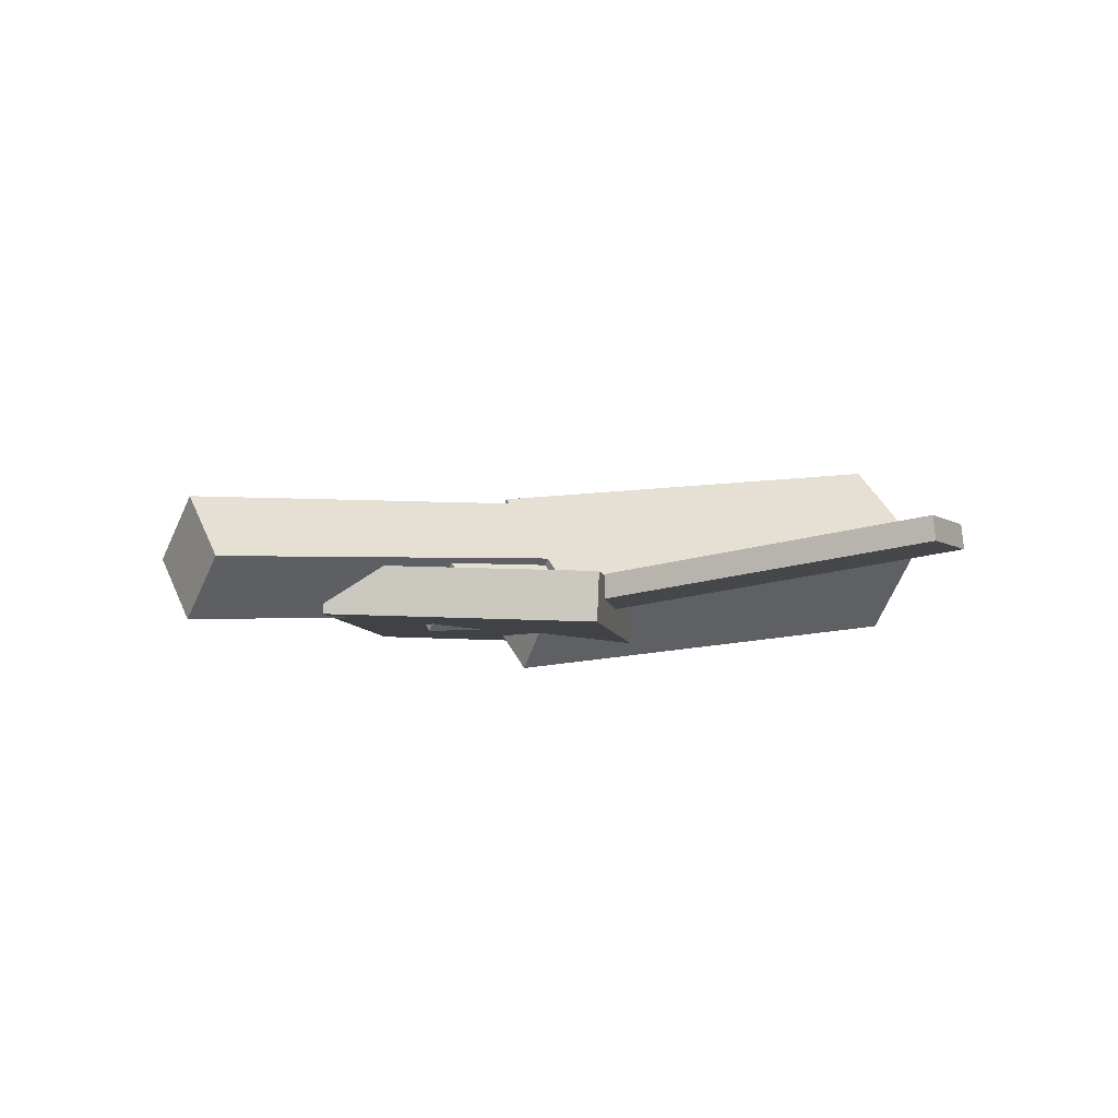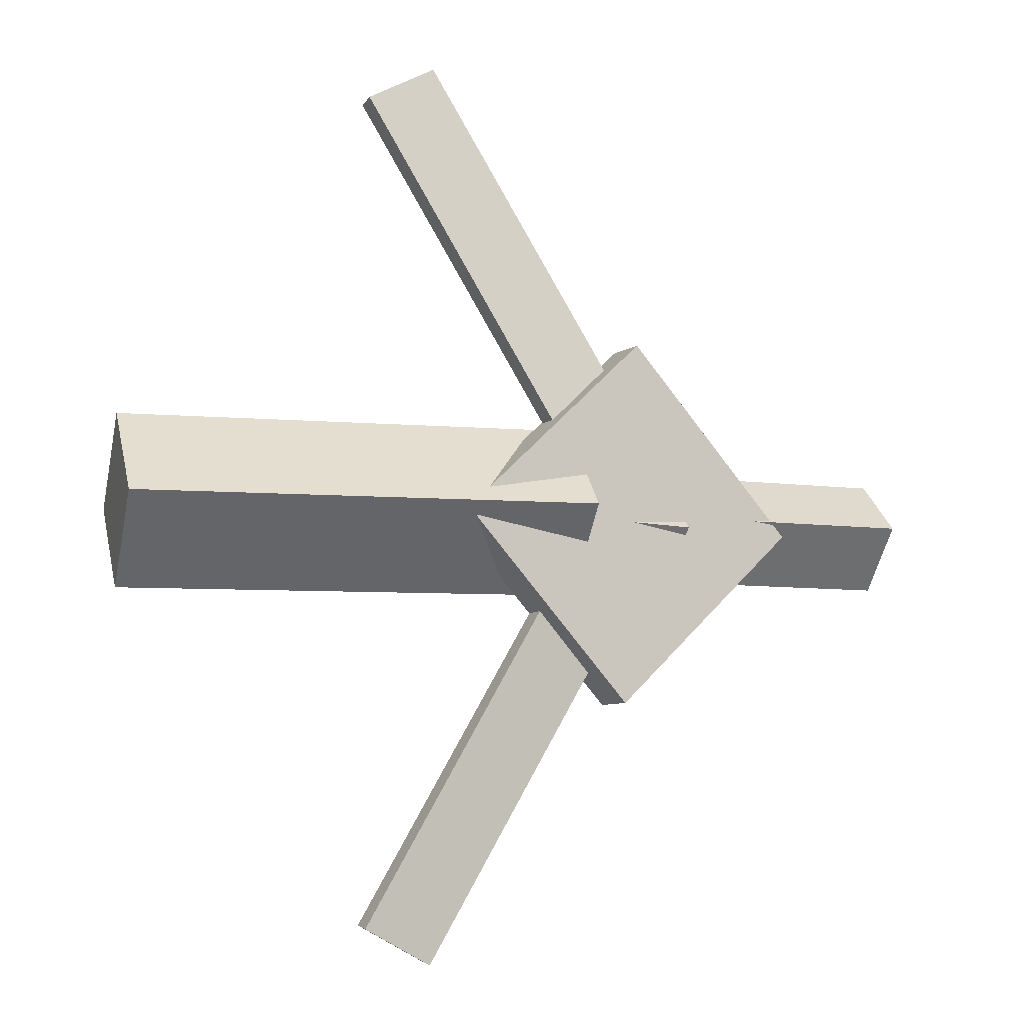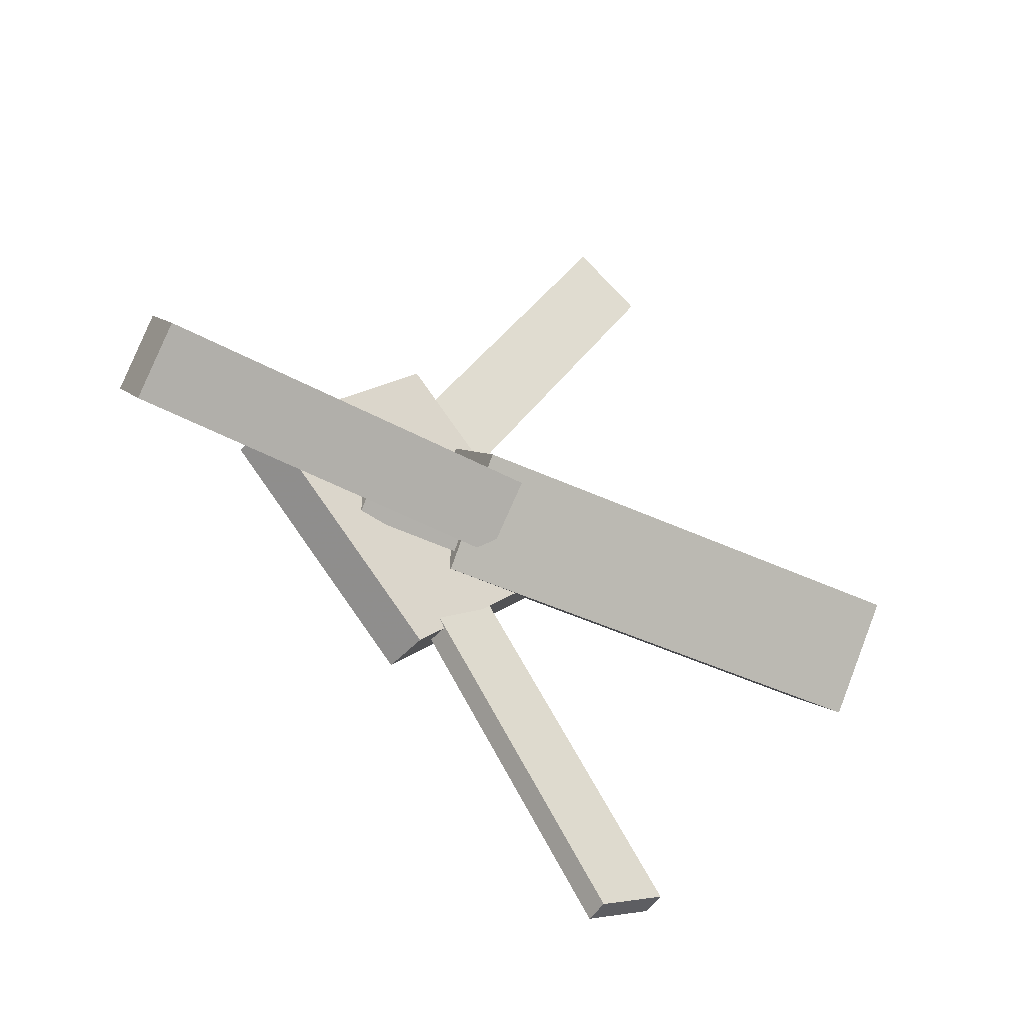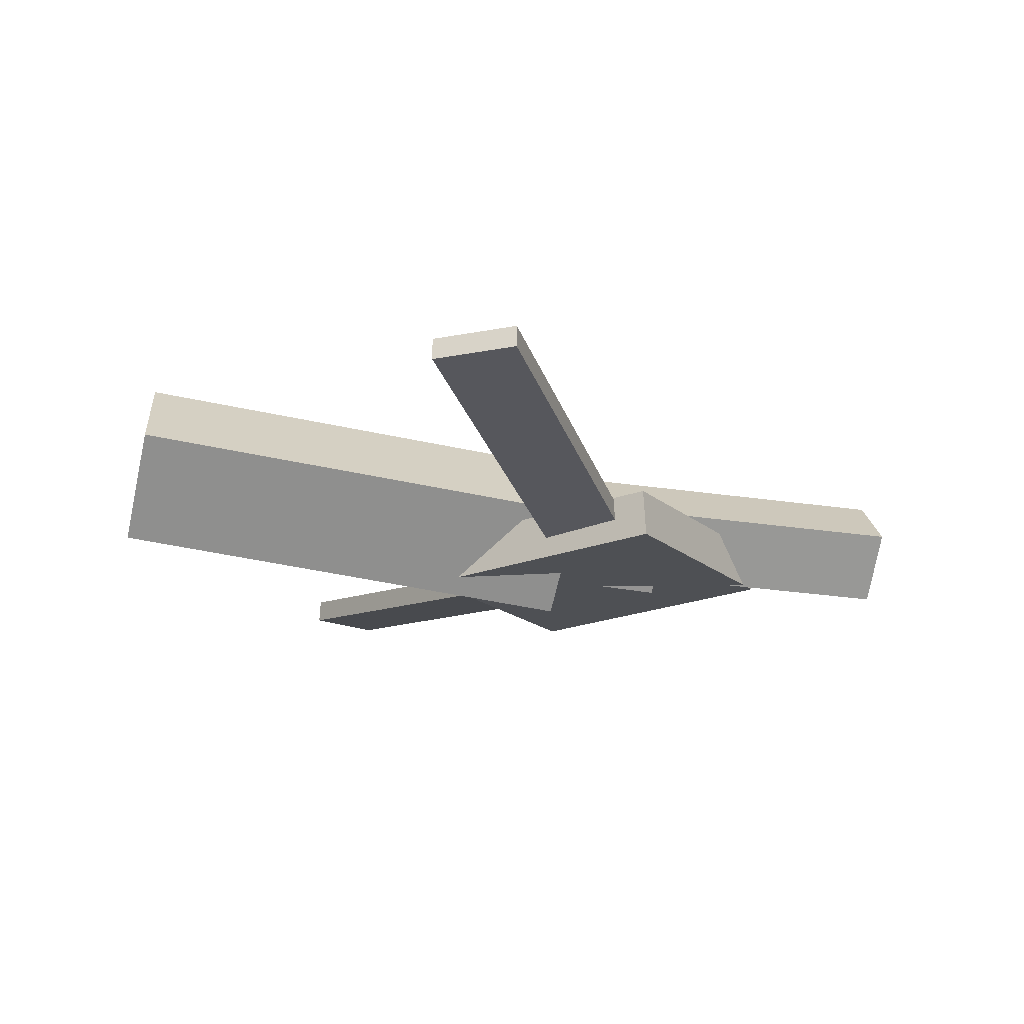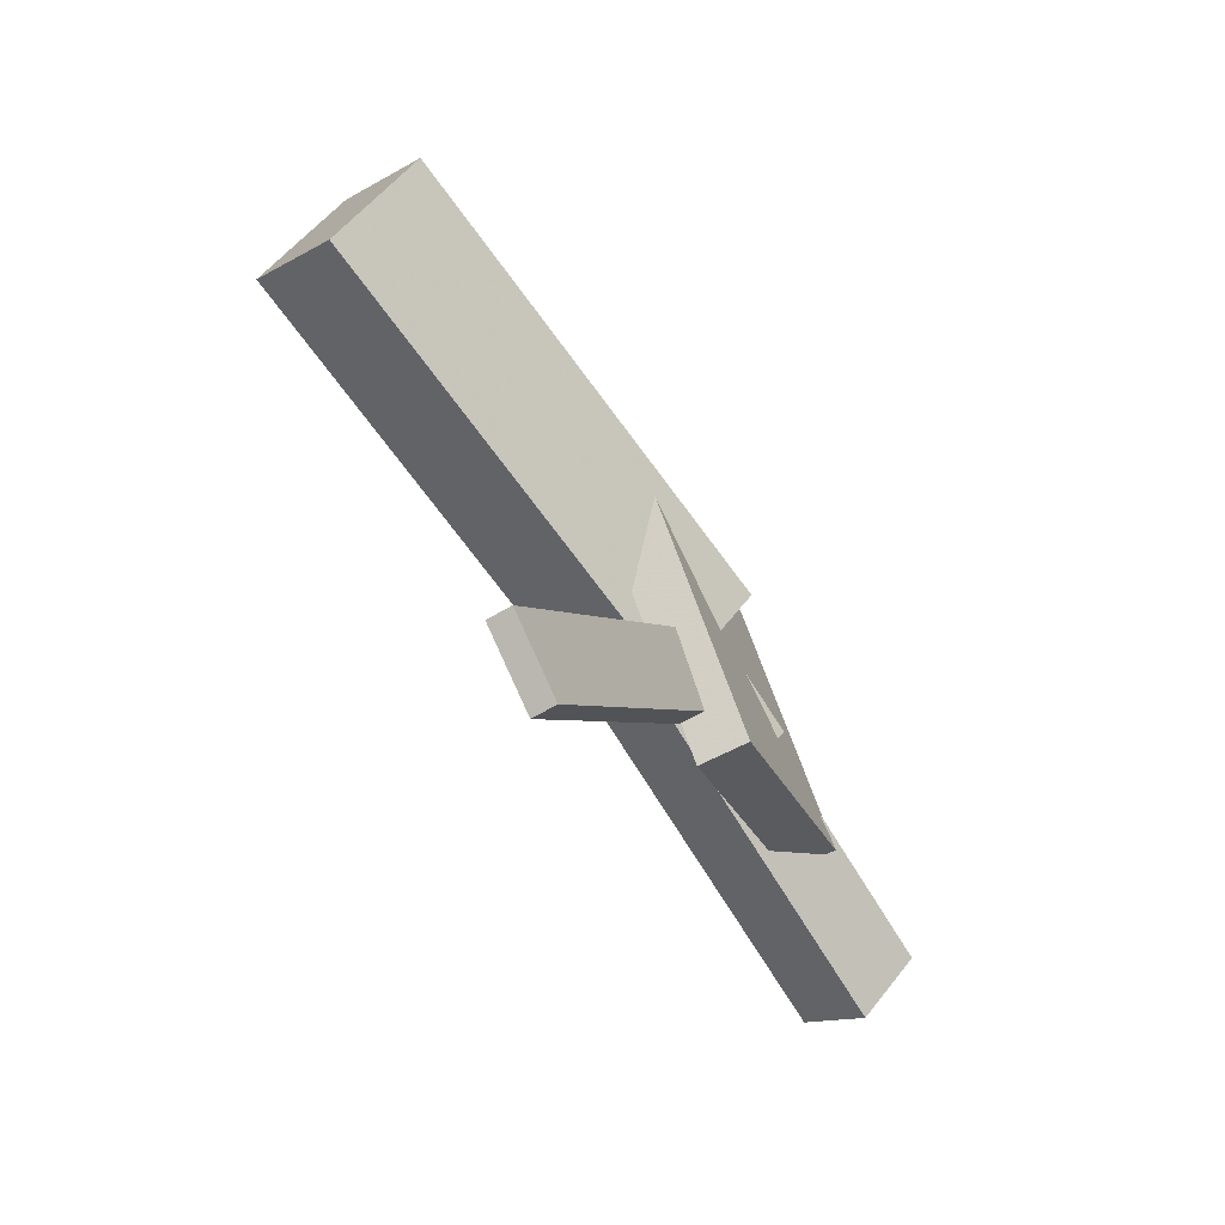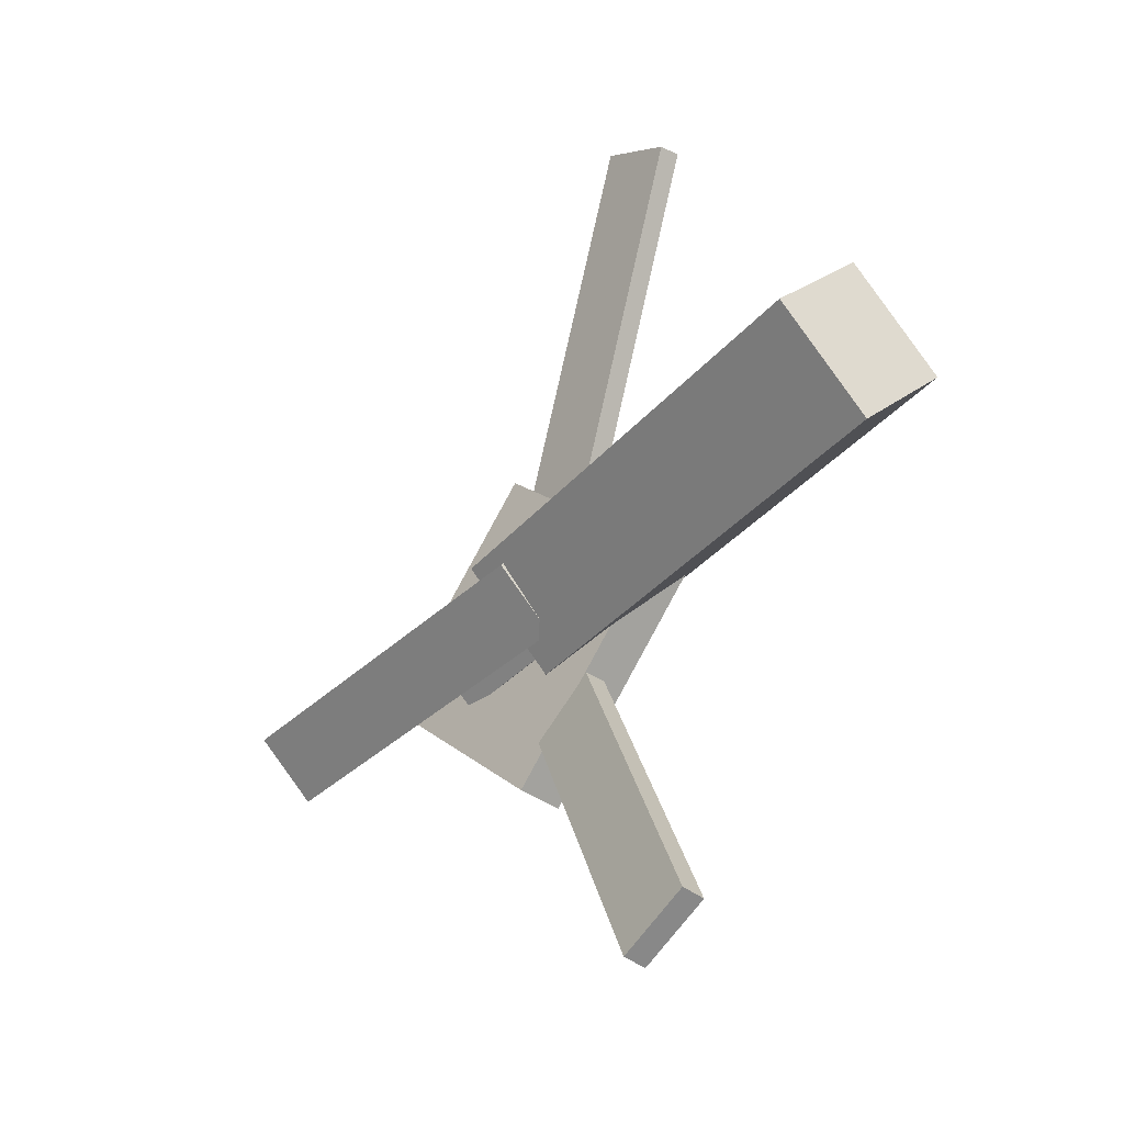
<metadata>
{"format":"obj","ext":"obj","renderer":"f3d","projection":"perspective","resolution":1024,"background":"white","views":[{"elev":-4.4,"azim":145.9,"up":"+Y"},{"elev":-7.7,"azim":-24.3,"up":"+Z"},{"elev":-43.7,"azim":144.9,"up":"+Z"},{"elev":-19.8,"azim":-12.0,"up":"+Y"},{"elev":-71.5,"azim":-60.5,"up":"+Z"},{"elev":-36.2,"azim":-131.2,"up":"+Z"}]}
</metadata>
<code>
v 0.03241 -0.06268 -0.0607
v 0.02406 -0.1268 0.003484
v -0.3211 -0.02099 -0.0651
v -0.3294 -0.08506 -0.0009117
v 0.0393 0.002642 0.005401
v 0.03094 -0.06143 0.06959
v -0.3142 0.04434 0.001005
v -0.3226 -0.01974 0.06519
f 1.0 7.0 5.0
f 1.0 3.0 7.0
f 1.0 4.0 3.0
f 1.0 2.0 4.0
f 3.0 8.0 7.0
f 3.0 4.0 8.0
f 5.0 7.0 8.0
f 5.0 8.0 6.0
f 1.0 5.0 6.0
f 1.0 6.0 2.0
f 2.0 6.0 8.0
f 2.0 8.0 4.0
v -0.08042 -0.0466 0.3542
v -0.07983 -0.03004 0.352
v -0.1348 -0.04855 0.3244
v -0.1342 -0.03199 0.3222
v 0.06996 -0.08726 0.08266
v 0.07055 -0.0707 0.08051
v 0.01555 -0.08921 0.05282
v 0.01614 -0.07265 0.05066
f 9.0 15.0 13.0
f 9.0 11.0 15.0
f 9.0 12.0 11.0
f 9.0 10.0 12.0
f 11.0 16.0 15.0
f 11.0 12.0 16.0
f 13.0 15.0 16.0
f 13.0 16.0 14.0
f 9.0 13.0 14.0
f 9.0 14.0 10.0
f 10.0 14.0 16.0
f 10.0 16.0 12.0
v -0.275 -0.08035 0.00857
v 0.1154 -0.1011 -0.006974
v -0.2712 -0.03703 0.04817
v 0.1192 -0.05774 0.03263
v -0.2747 -0.04143 -0.03404
v 0.1157 -0.06214 -0.04958
v -0.2708 0.001889 0.005564
v 0.1196 -0.01882 -0.00998
f 17.0 23.0 21.0
f 17.0 19.0 23.0
f 17.0 20.0 19.0
f 17.0 18.0 20.0
f 19.0 24.0 23.0
f 19.0 20.0 24.0
f 21.0 23.0 24.0
f 21.0 24.0 22.0
f 17.0 21.0 22.0
f 17.0 22.0 18.0
f 18.0 22.0 24.0
f 18.0 24.0 20.0
v 0.3087 -0.0559 -0.04448
v 0.008194 -0.04501 -0.04513
v 0.3102 -0.01144 -0.00527
v 0.009721 -0.0005549 -0.005916
v 0.3071 -0.0973 0.002525
v 0.006592 -0.08641 0.001879
v 0.3086 -0.05284 0.04173
v 0.008119 -0.04195 0.04109
f 25.0 31.0 29.0
f 25.0 27.0 31.0
f 25.0 28.0 27.0
f 25.0 26.0 28.0
f 27.0 32.0 31.0
f 27.0 28.0 32.0
f 29.0 31.0 32.0
f 29.0 32.0 30.0
f 25.0 29.0 30.0
f 25.0 30.0 26.0
f 26.0 30.0 32.0
f 26.0 32.0 28.0
v 0.06005 -0.09841 -0.1454
v 0.206 -0.09116 -0.009026
v -0.07404 -0.1063 -0.001626
v 0.07187 -0.09902 0.1348
v 0.0581 -0.06233 -0.1453
v 0.204 -0.05507 -0.008865
v -0.07598 -0.07018 -0.001466
v 0.06992 -0.06293 0.135
f 33.0 39.0 37.0
f 33.0 35.0 39.0
f 33.0 36.0 35.0
f 33.0 34.0 36.0
f 35.0 40.0 39.0
f 35.0 36.0 40.0
f 37.0 39.0 40.0
f 37.0 40.0 38.0
f 33.0 37.0 38.0
f 33.0 38.0 34.0
f 34.0 38.0 40.0
f 34.0 40.0 36.0
v 0.05863 -0.08601 -0.08159
v 0.006142 -0.0875 -0.05385
v -0.08055 -0.04799 -0.3429
v -0.133 -0.04948 -0.3152
v 0.0593 -0.06844 -0.07939
v 0.006806 -0.06993 -0.05165
v -0.07989 -0.03042 -0.3407
v -0.1324 -0.03192 -0.313
f 41.0 47.0 45.0
f 41.0 43.0 47.0
f 41.0 44.0 43.0
f 41.0 42.0 44.0
f 43.0 48.0 47.0
f 43.0 44.0 48.0
f 45.0 47.0 48.0
f 45.0 48.0 46.0
f 41.0 45.0 46.0
f 41.0 46.0 42.0
f 42.0 46.0 48.0
f 42.0 48.0 44.0

</code>
